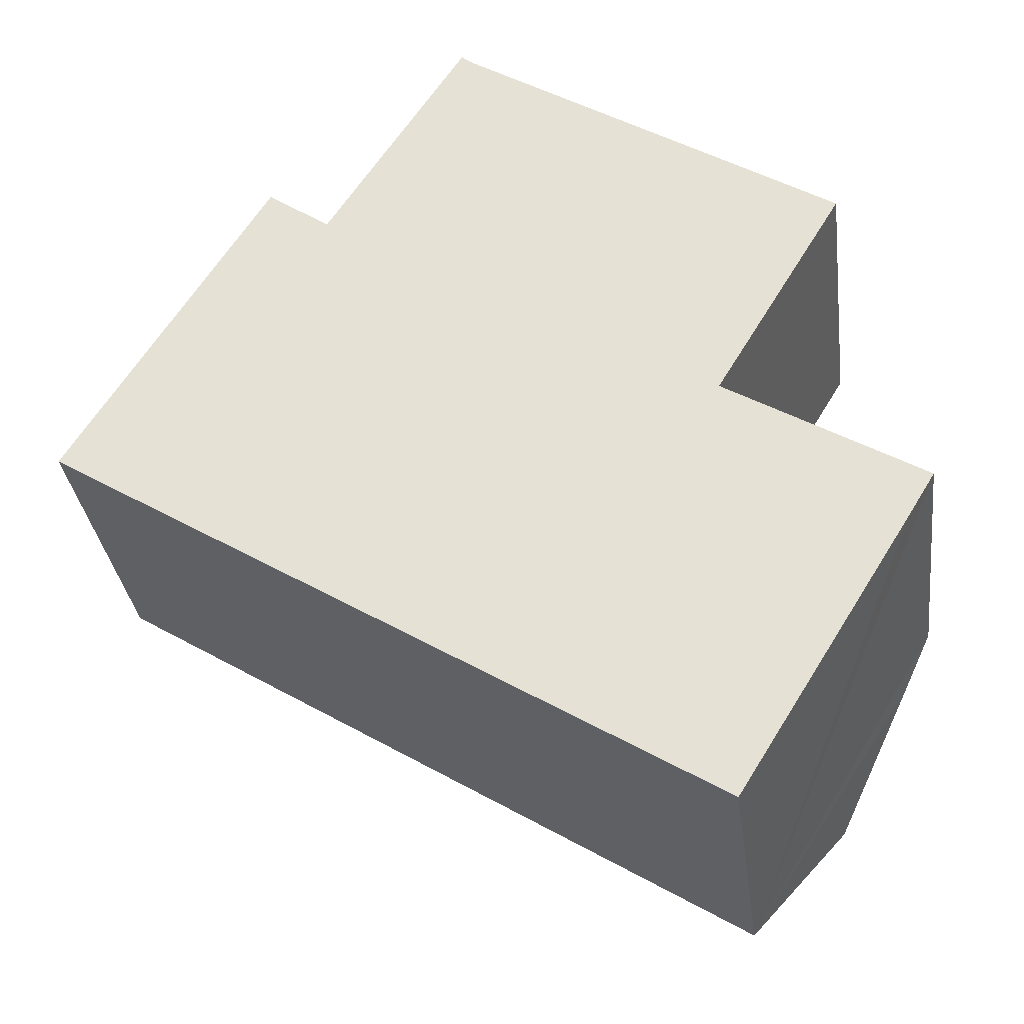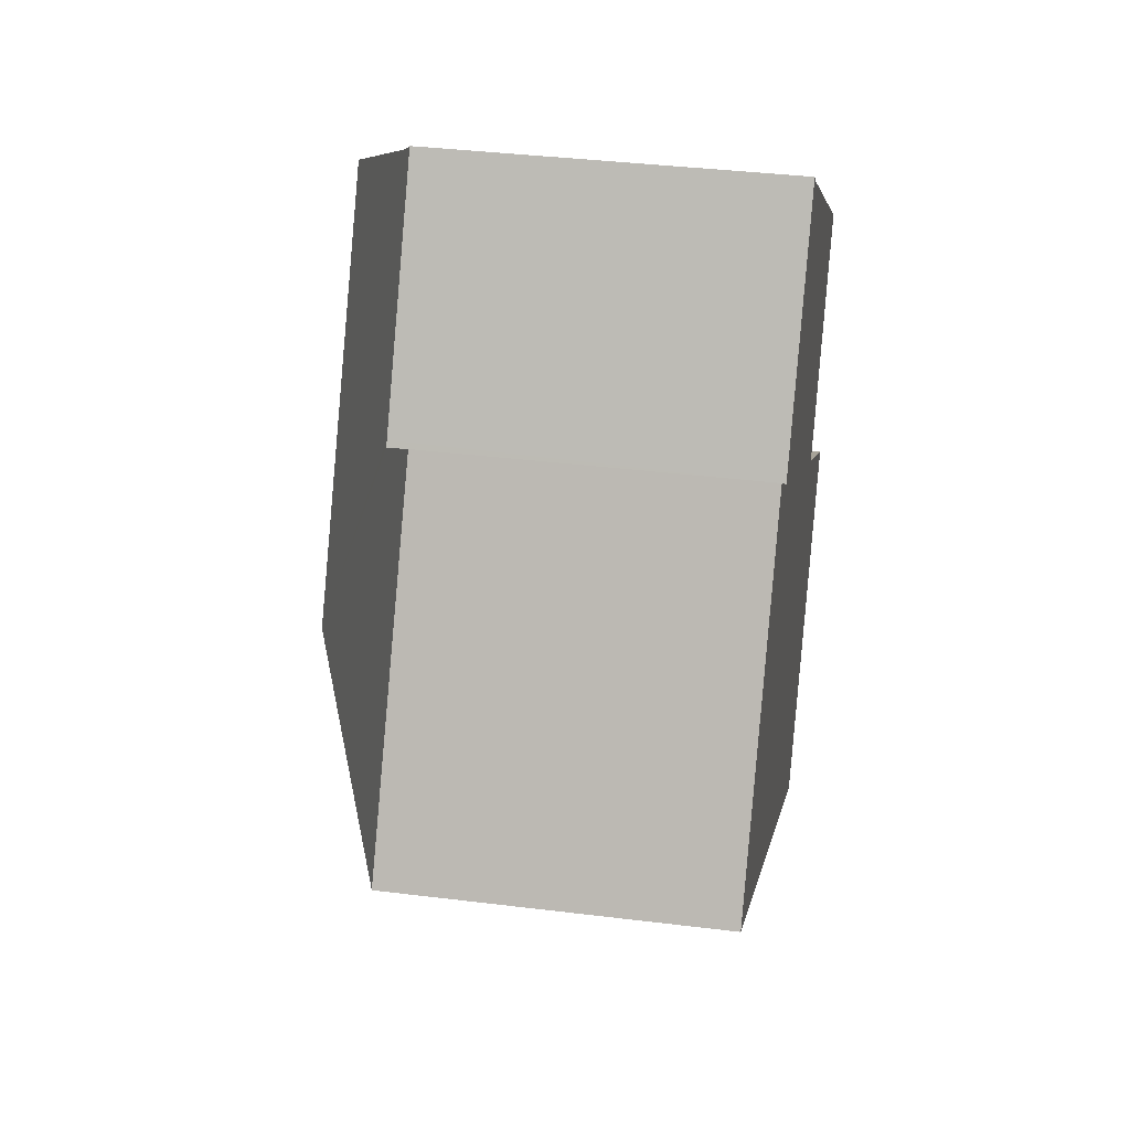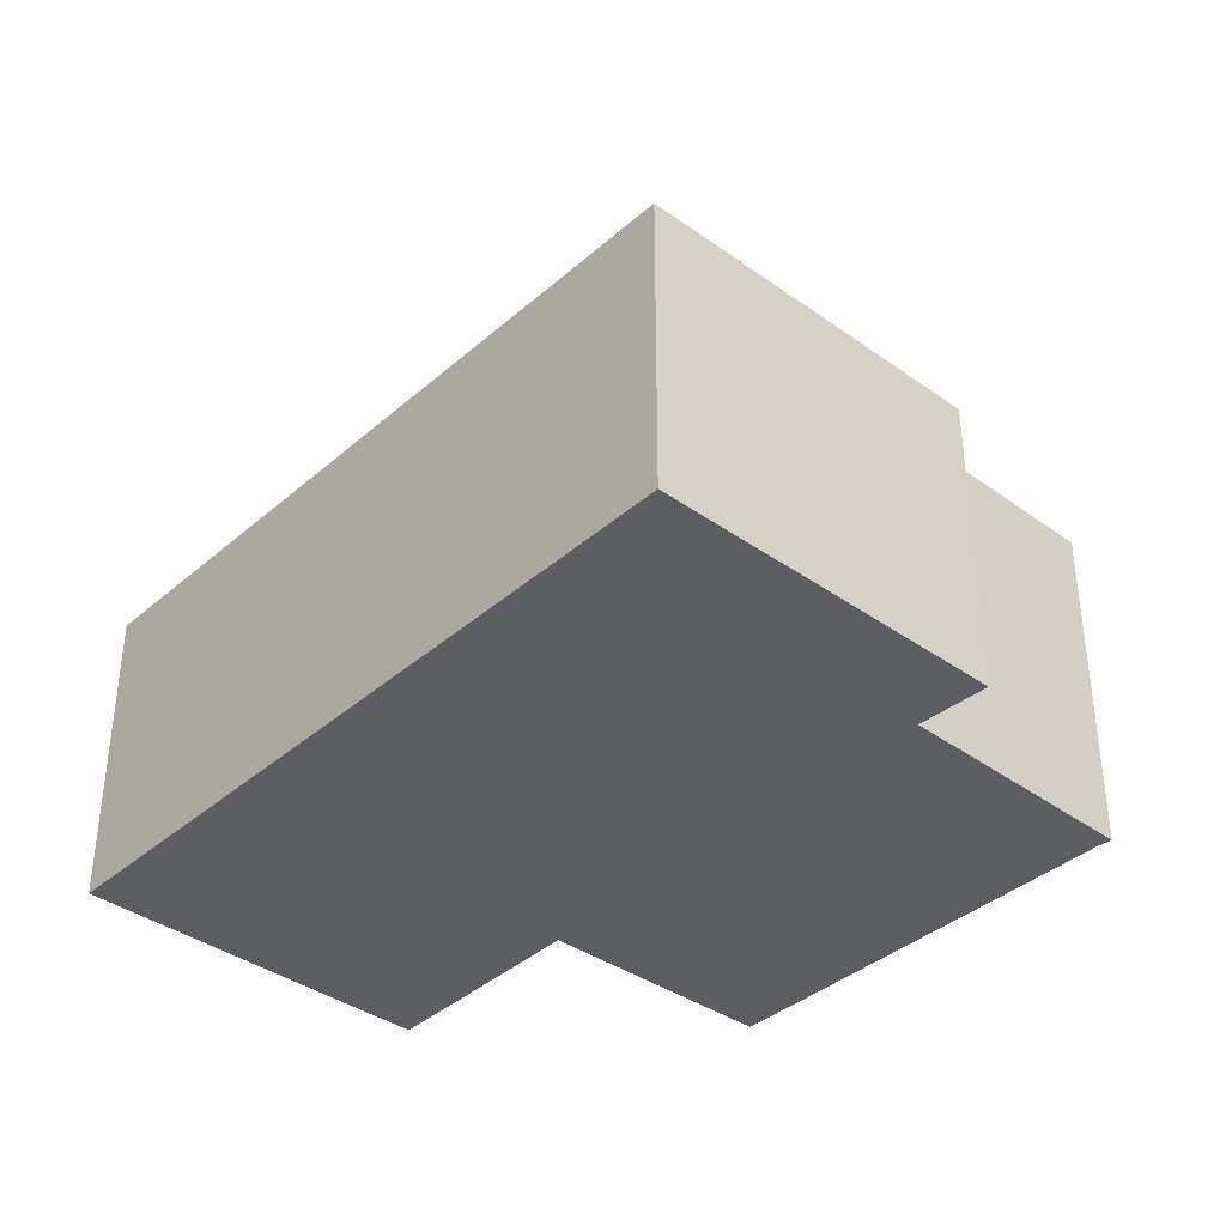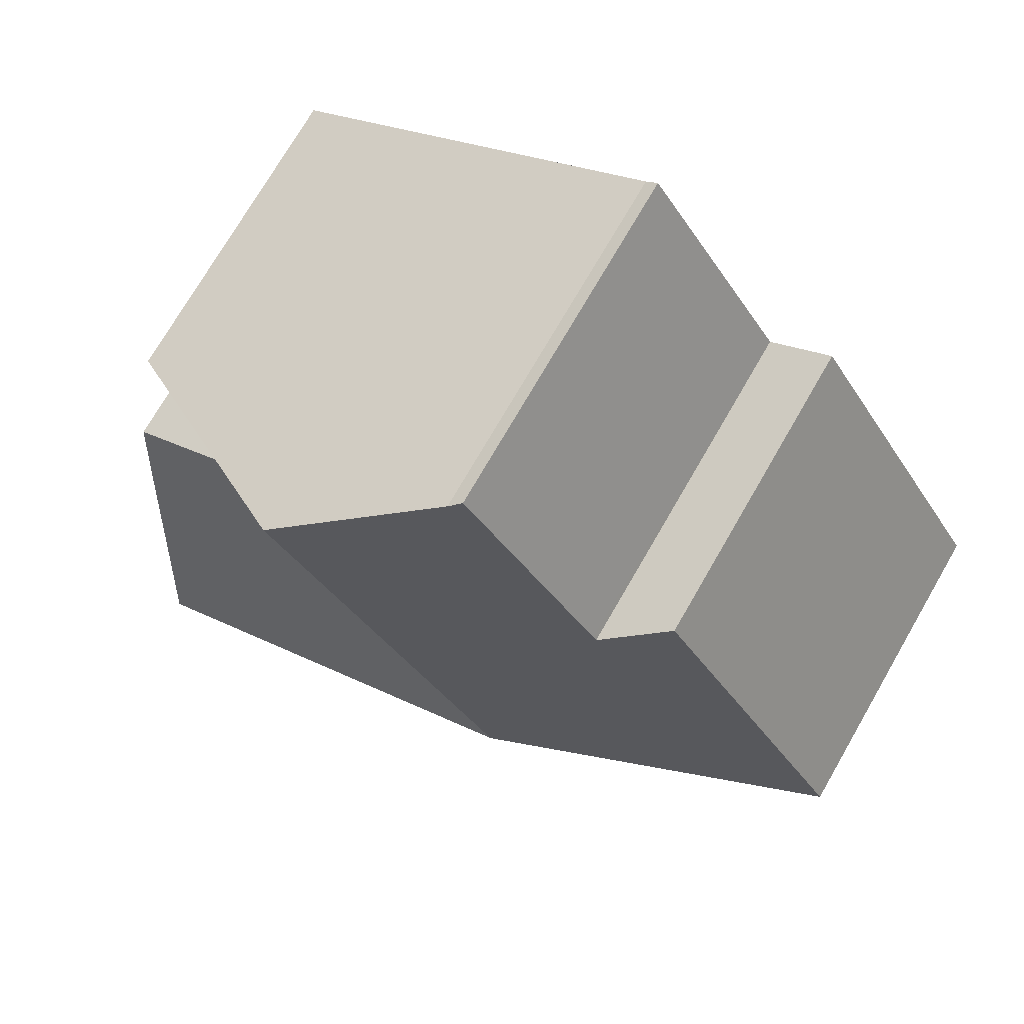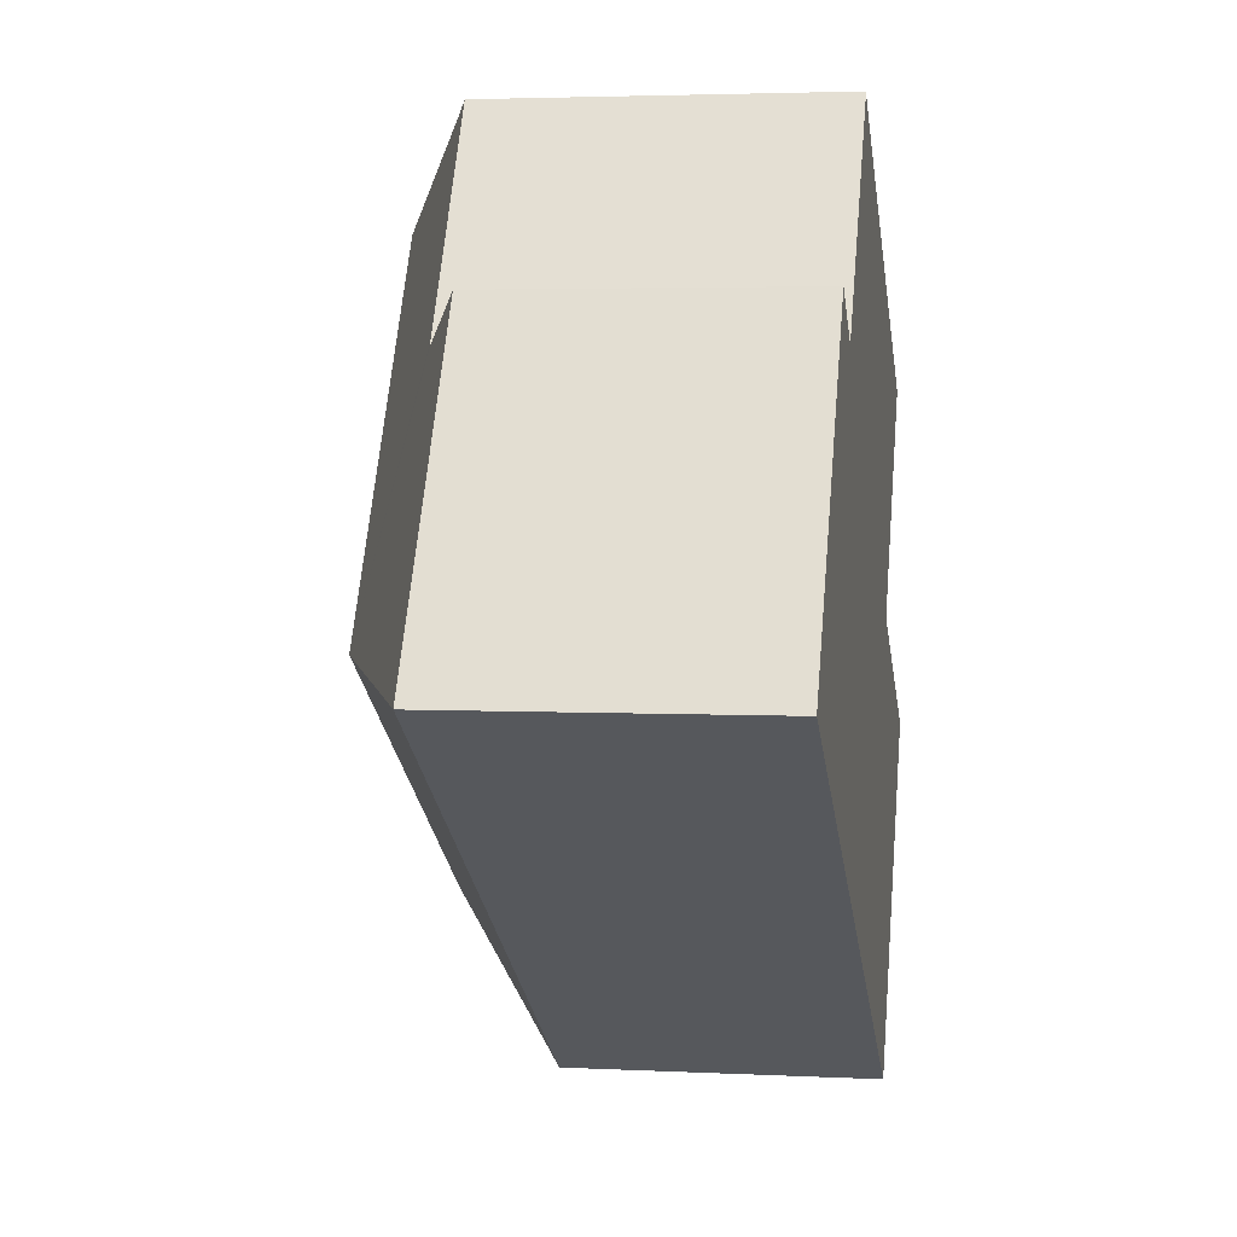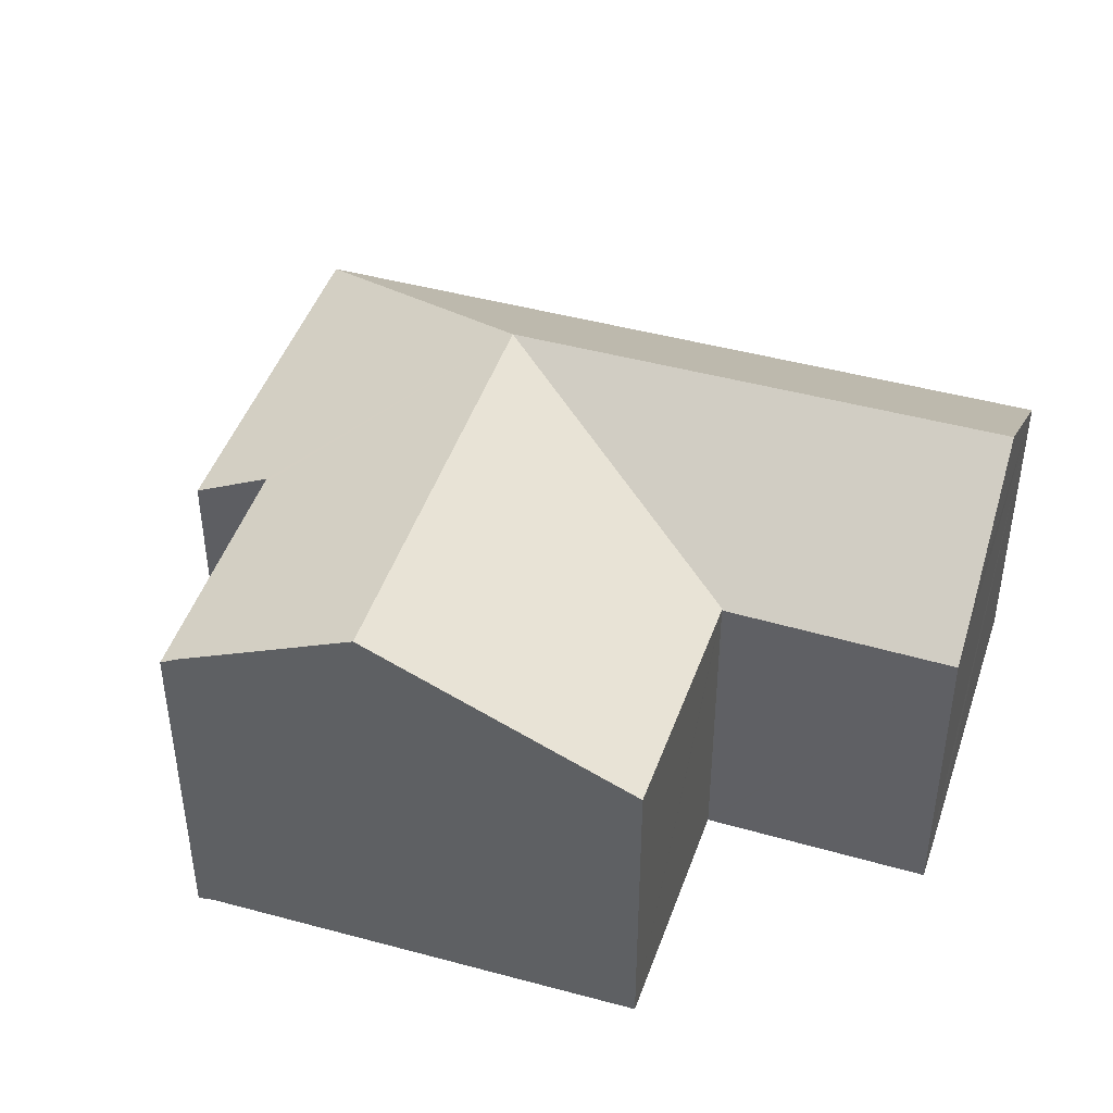
<metadata>
{"format":"obj","ext":"obj","renderer":"f3d","projection":"perspective","resolution":1024,"background":"white","views":[{"elev":-32.5,"azim":7.4,"up":"+Z"},{"elev":36.5,"azim":-80.8,"up":"+Z"},{"elev":-38.3,"azim":-100.3,"up":"+Y"},{"elev":73.4,"azim":-150.0,"up":"+Z"},{"elev":3.5,"azim":-80.4,"up":"+Z"},{"elev":44.5,"azim":49.8,"up":"+Y"}]}
</metadata>
<code>
v  6.969 7.057 2.889
v  6.691 5.763 7.864
v  9.126 7.057 6.322
v  6.499 5.652 8.023
v  4.282 5.635 4.567
v  5.309 7.057 0.247
v  4.222 5.635 4.473
v  3.21 5.081 5.182
v  0 5.101 3.123e-16
v  10.69 5.078 0.517
v  10.71 5.064 0.501
v  10.71 5.079 0.555
v  12.77 5.12 4.012
v  9.128 7.057 -2.138
v  10.77 5.064 0.468
v  13.86 5.035 -1.41
v  12.22 7.057 -4.069
v  13.41 5.597 -2.152
v  7.52 5.101 -4.696
v  10.63 5.101 -6.636
v  4.222 -2.739e-16 4.473
v  3.21 -3.173e-16 5.182
v  6.691 -4.815e-16 7.864
v  6.499 -4.913e-16 8.023
v  12.77 -2.457e-16 4.012
v  9.126 -3.871e-16 6.322
v  10.69 -3.166e-17 0.517
v  10.71 -3.068e-17 0.501
v  13.86 8.634e-17 -1.41
v  10.77 -2.866e-17 0.468
v  4.282 -2.796e-16 4.567
v  0 0 0
v  10.71 -3.398e-17 0.555
v  13.41 1.318e-16 -2.152
v  12.22 2.492e-16 -4.069
v  10.63 4.063e-16 -6.636
v  7.52 2.875e-16 -4.696
g defaultobject
f 1 2 3
f 2 1 4
f 4 1 5
f 5 1 6
f 5 6 7
f 7 6 8
f 8 6 9
f 6 10 11
f 10 6 12
f 12 6 13
f 13 6 3
f 3 6 1
f 11 14 6
f 14 11 15
f 14 15 16
f 14 16 17
f 17 16 18
f 19 17 20
f 17 19 14
f 14 19 6
f 6 19 9
f 8 21 7
f 21 8 22
f 4 23 2
f 23 4 24
f 23 3 2
f 3 23 13
f 13 23 25
f 25 23 26
f 27 11 10
f 11 27 15
f 15 27 16
f 16 27 28
f 16 28 29
f 29 28 30
f 21 5 7
f 5 21 4
f 4 21 24
f 24 21 31
f 32 8 9
f 8 32 22
f 25 12 13
f 12 25 10
f 10 25 27
f 27 25 33
f 18 20 17
f 20 18 16
f 20 16 29
f 20 29 34
f 20 34 35
f 20 35 36
f 36 19 20
f 19 36 9
f 9 36 37
f 9 37 32
f 23 21 26
f 21 23 31
f 31 23 24
f 35 37 36
f 37 35 34
f 37 34 29
f 37 29 30
f 37 30 32
f 32 30 28
f 32 28 27
f 32 27 33
f 32 33 25
f 32 25 26
f 32 26 21
f 32 21 22

</code>
